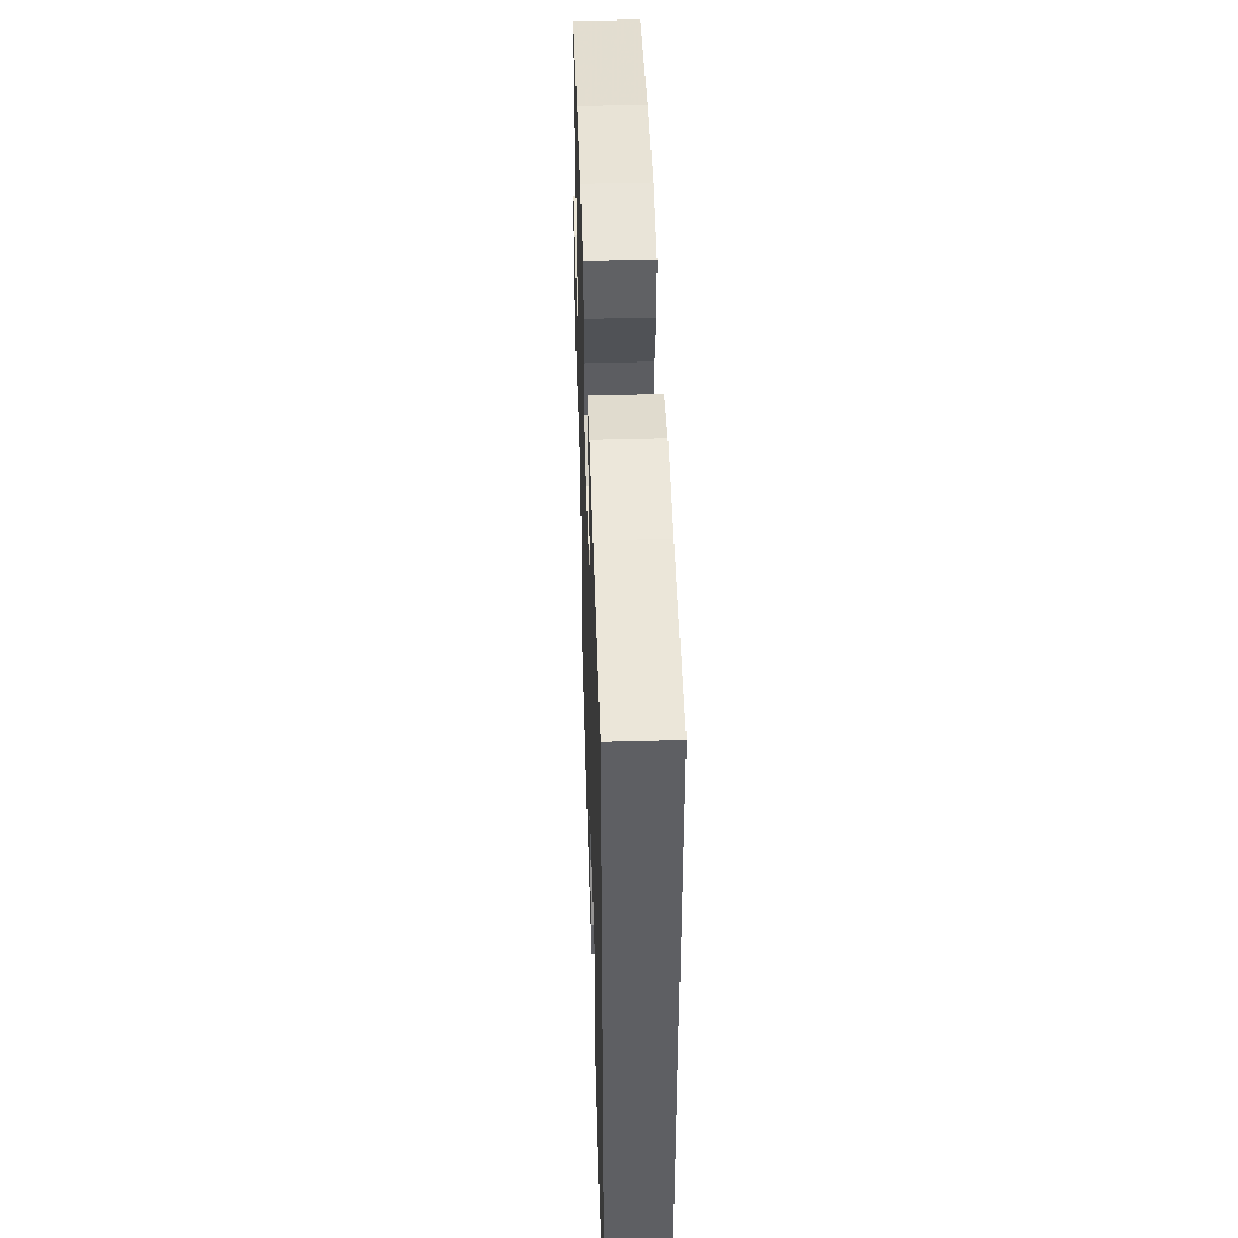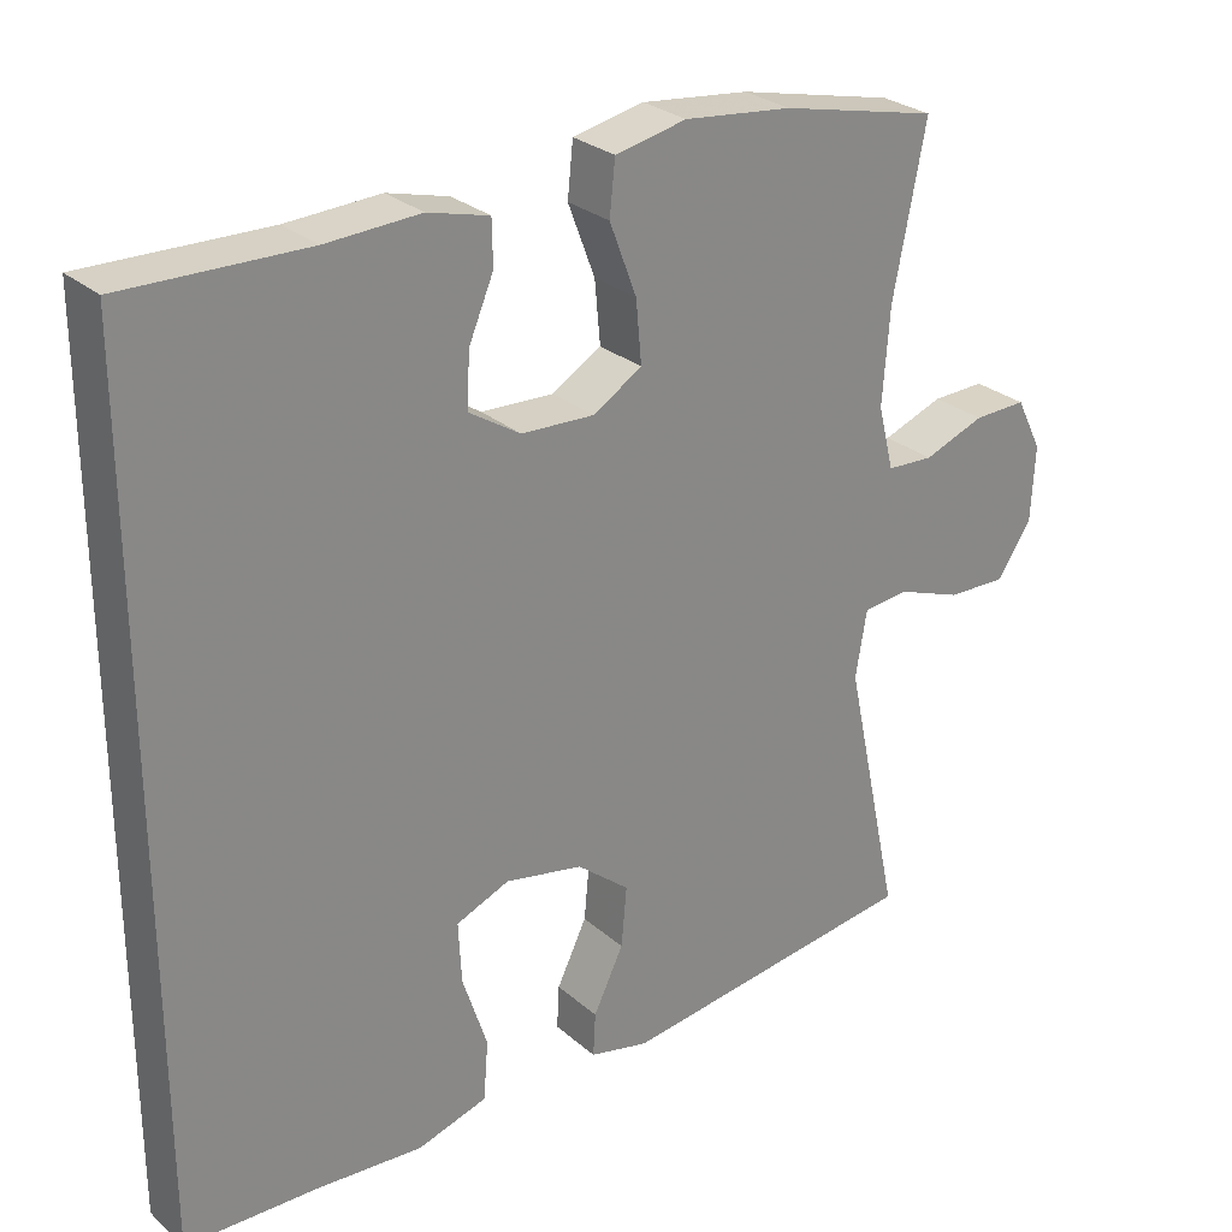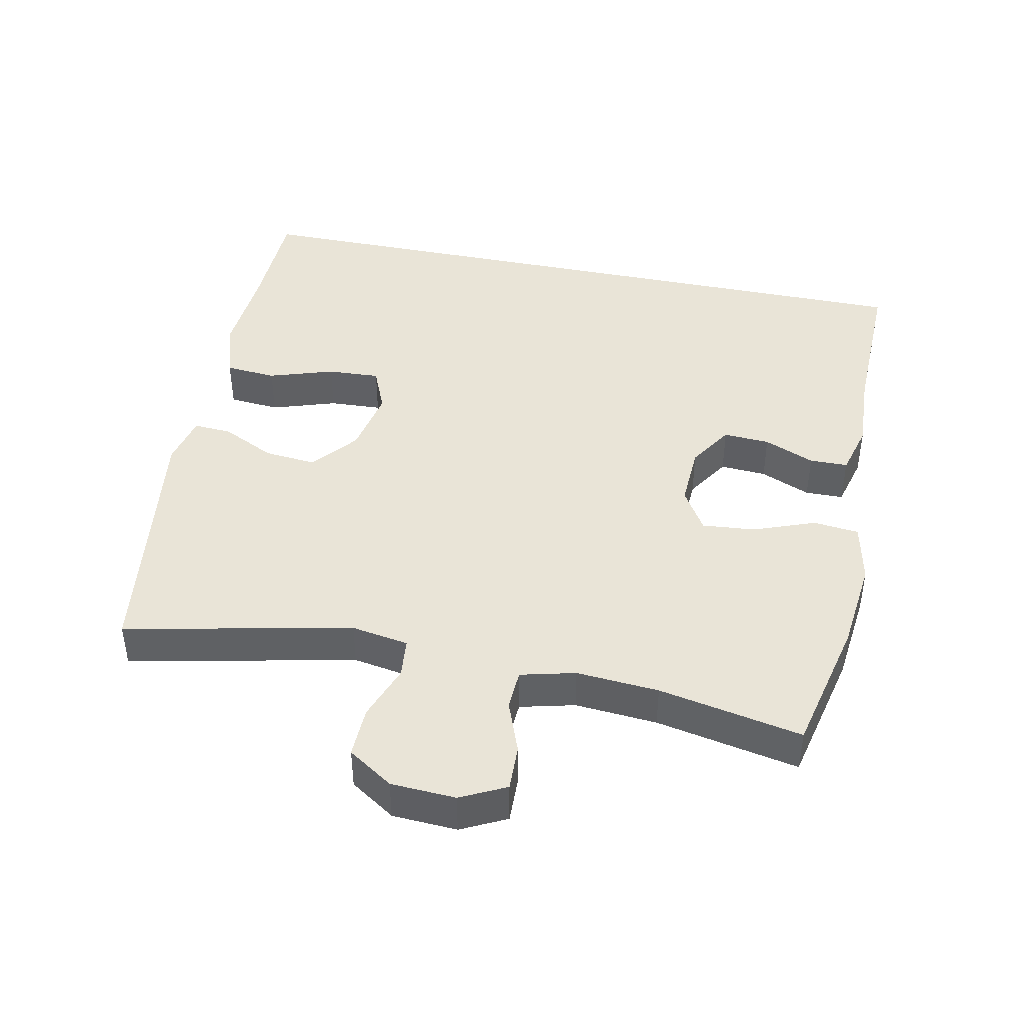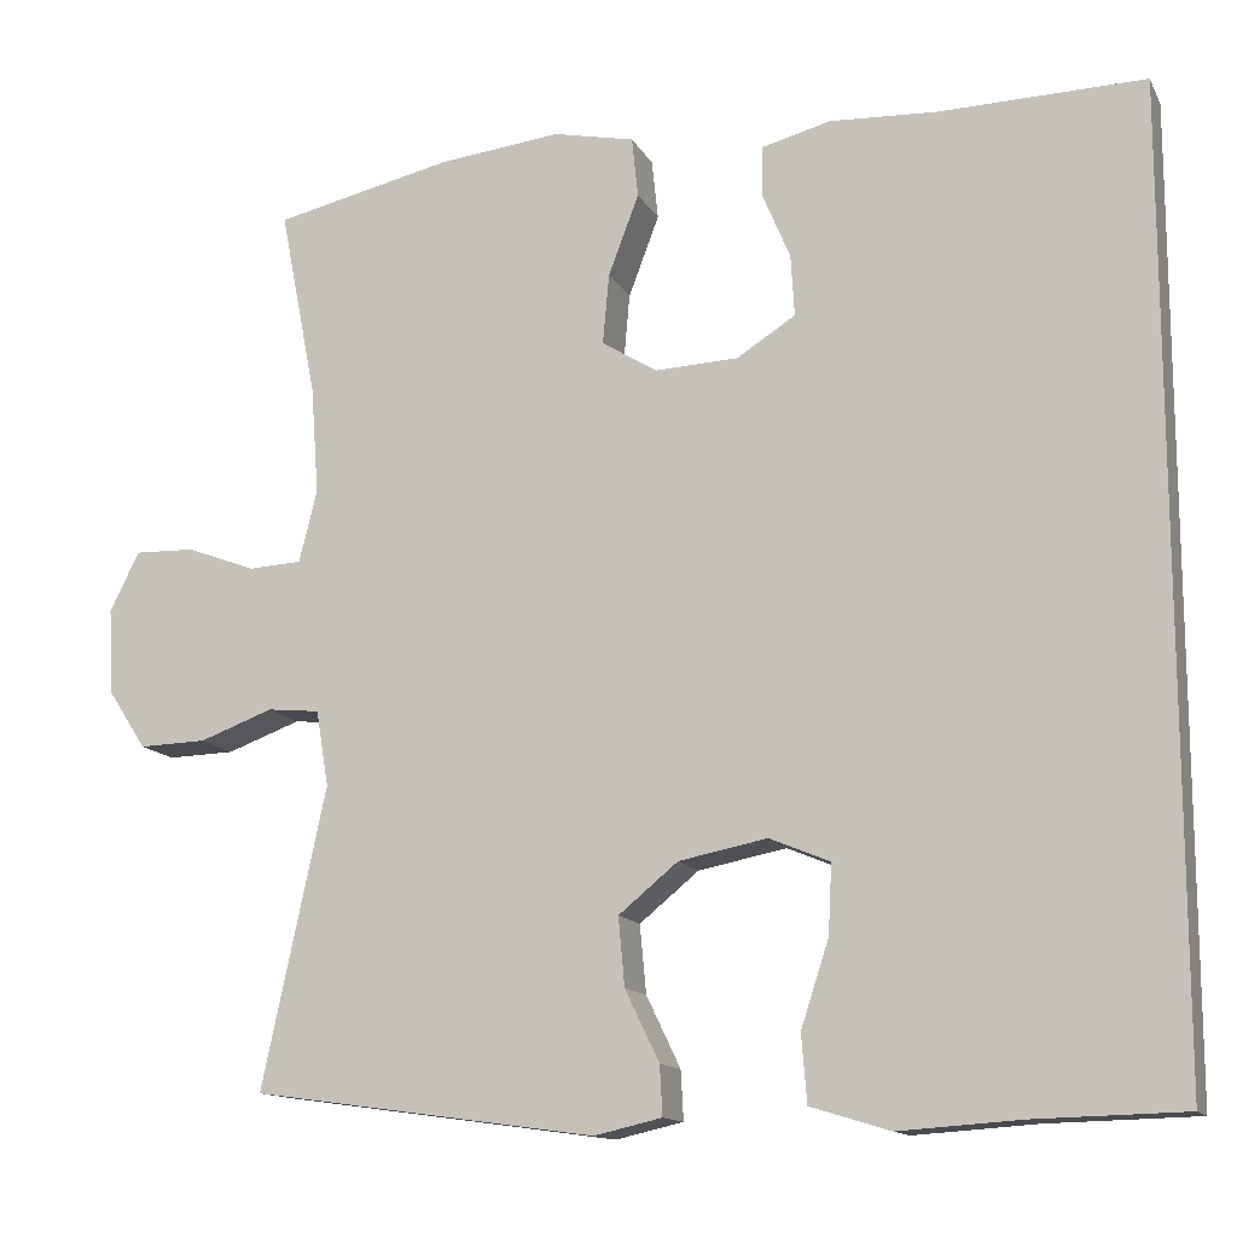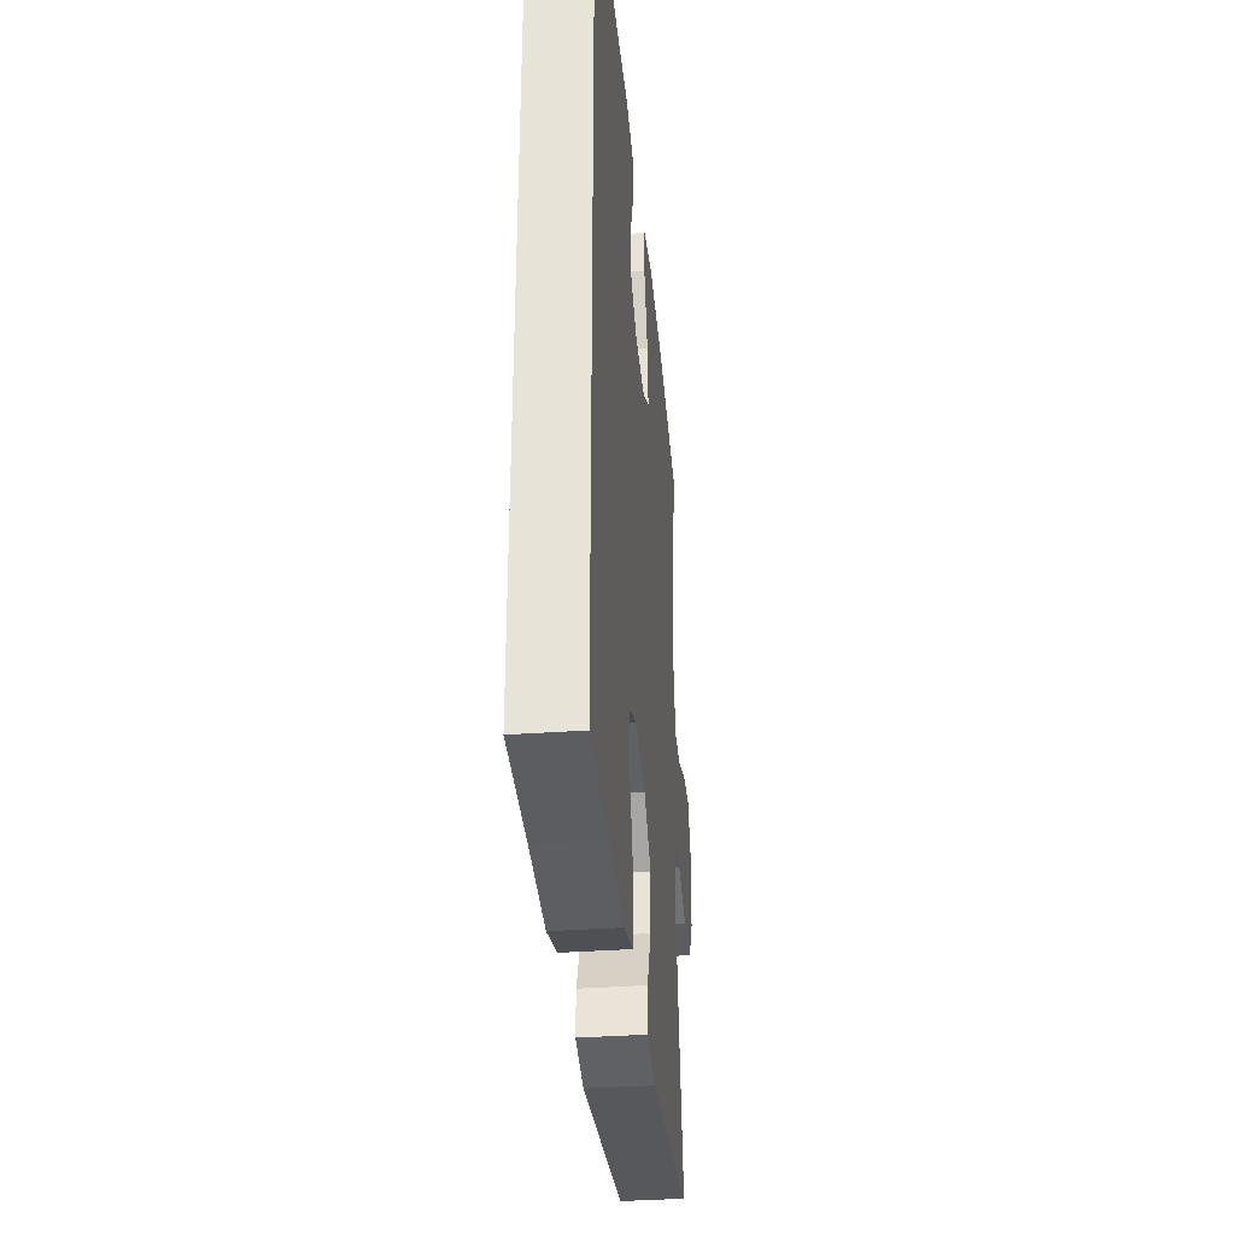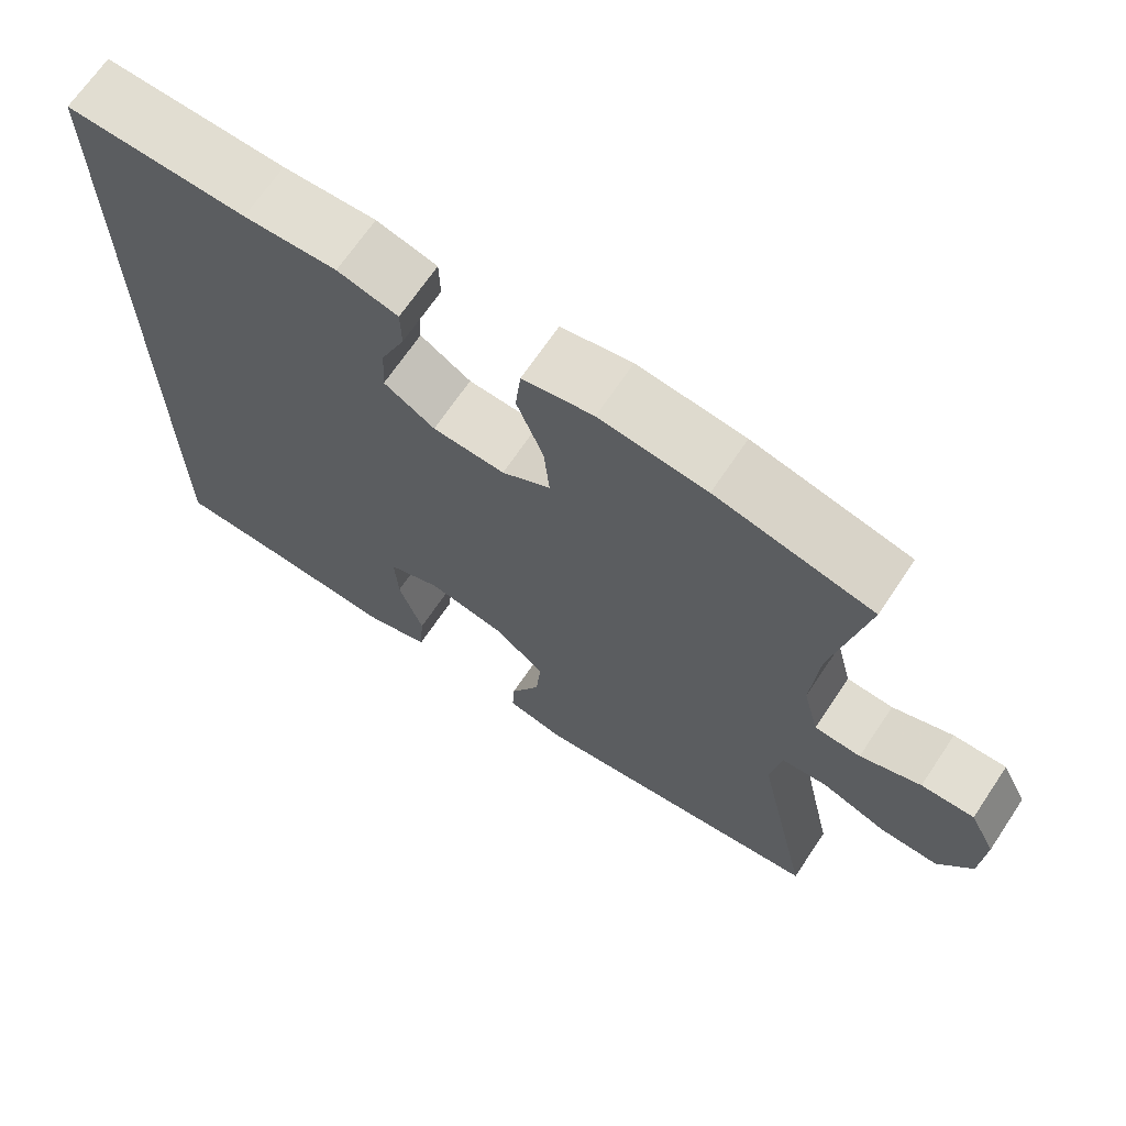
<metadata>
{"format":"obj","ext":"obj","renderer":"f3d","projection":"perspective","resolution":1024,"background":"white","views":[{"elev":48.3,"azim":88.1,"up":"+Z"},{"elev":27.6,"azim":142.4,"up":"+Z"},{"elev":43.4,"azim":-78.3,"up":"+Y"},{"elev":-13.5,"azim":19.2,"up":"+Z"},{"elev":-35.6,"azim":95.5,"up":"+Z"},{"elev":68.5,"azim":-146.1,"up":"+Z"}]}
</metadata>
<code>
v 0.5 0.07 0.53
v 0.5 0.07 -0.542
v 0.334 0.07 -0.546
v 0.199 0.07 -0.555
v 0.111 0.07 -0.528
v 0.105 0.07 -0.453
v 0.136 0.07 -0.358
v 0.14 0.07 -0.281
v 0.073 0.07 -0.253
v -0.025 0.07 -0.272
v -0.091 0.07 -0.326
v -0.084 0.07 -0.402
v -0.046 0.07 -0.481
v -0.043 0.07 -0.536
v -0.118 0.07 -0.553
v -0.5 0.07 -0.5
v -0.429 0.07 -0.168
v -0.443 0.07 -0.084
v -0.501 0.07 -0.078
v -0.583 0.07 -0.108
v -0.658 0.07 -0.11
v -0.701 0.07 -0.044
v -0.706 0.07 0.051
v -0.673 0.07 0.117
v -0.606 0.07 0.115
v -0.529 0.07 0.086
v -0.47 0.07 0.089
v -0.45 0.07 0.169
v -0.459 0.07 0.29
v -0.5 0.07 0.5
v -0.301 0.07 0.545
v -0.165 0.07 0.56
v -0.075 0.07 0.541
v -0.068 0.07 0.474
v -0.102 0.07 0.384
v -0.109 0.07 0.306
v -0.047 0.07 0.268
v 0.045 0.07 0.272
v 0.11 0.07 0.313
v 0.106 0.07 0.381
v 0.075 0.07 0.455
v 0.076 0.07 0.511
v 0.153 0.07 0.531
v 0.271 0.07 0.525
v 0.5 0 0.53
v 0.5 0 -0.542
v 0.334 0 -0.546
v 0.199 0 -0.555
v 0.111 0 -0.528
v 0.105 0 -0.453
v 0.136 0 -0.358
v 0.14 0 -0.281
v 0.073 0 -0.253
v -0.025 0 -0.272
v -0.091 0 -0.326
v -0.084 0 -0.402
v -0.046 0 -0.481
v -0.043 0 -0.536
v -0.118 0 -0.553
v -0.5 0 -0.5
v -0.429 0 -0.168
v -0.443 0 -0.084
v -0.501 0 -0.078
v -0.583 0 -0.108
v -0.658 0 -0.11
v -0.701 0 -0.044
v -0.706 0 0.051
v -0.673 0 0.117
v -0.606 0 0.115
v -0.529 0 0.086
v -0.47 0 0.089
v -0.45 0 0.169
v -0.459 0 0.29
v -0.5 0 0.5
v -0.301 0 0.545
v -0.165 0 0.56
v -0.075 0 0.541
v -0.068 0 0.474
v -0.102 0 0.384
v -0.109 0 0.306
v -0.047 0 0.268
v 0.045 0 0.272
v 0.11 0 0.313
v 0.106 0 0.381
v 0.075 0 0.455
v 0.076 0 0.511
v 0.153 0 0.531
v 0.271 0 0.525
f 41 42 43 44
f 40 41 44 1
f 39 40 1 2
f 38 39 2 3
f 37 38 3
f 36 37 3
f 32 33 34 35
f 32 35 36
f 29 30 31 32
f 28 29 32 36
f 27 28 36
f 23 24 25 26
f 23 26 27
f 22 23 27
f 19 20 21 22
f 18 19 22 27
f 17 18 27 36
f 12 13 14 15
f 11 12 15 16
f 10 11 16 17
f 4 5 6 7
f 4 7 8
f 3 4 8
f 36 3 8
f 9 10 17 36
f 8 9 36
f 88 87 86 85
f 45 88 85 84
f 46 45 84 83
f 47 46 83 82
f 47 82 81
f 47 81 80
f 79 78 77 76
f 80 79 76
f 76 75 74 73
f 80 76 73 72
f 80 72 71
f 70 69 68 67
f 71 70 67
f 71 67 66
f 66 65 64 63
f 71 66 63 62
f 80 71 62 61
f 59 58 57 56
f 60 59 56 55
f 61 60 55 54
f 51 50 49 48
f 52 51 48
f 52 48 47
f 52 47 80
f 80 61 54 53
f 80 53 52
f 1 45 46 2
f 2 46 47 3
f 3 47 48 4
f 4 48 49 5
f 5 49 50 6
f 6 50 51 7
f 7 51 52 8
f 8 52 53 9
f 9 53 54 10
f 10 54 55 11
f 11 55 56 12
f 12 56 57 13
f 13 57 58 14
f 14 58 59 15
f 15 59 60 16
f 16 60 61 17
f 17 61 62 18
f 18 62 63 19
f 19 63 64 20
f 20 64 65 21
f 21 65 66 22
f 22 66 67 23
f 23 67 68 24
f 24 68 69 25
f 25 69 70 26
f 26 70 71 27
f 27 71 72 28
f 28 72 73 29
f 29 73 74 30
f 30 74 75 31
f 31 75 76 32
f 32 76 77 33
f 33 77 78 34
f 34 78 79 35
f 35 79 80 36
f 36 80 81 37
f 37 81 82 38
f 38 82 83 39
f 39 83 84 40
f 40 84 85 41
f 41 85 86 42
f 42 86 87 43
f 43 87 88 44
f 44 88 45 1

</code>
